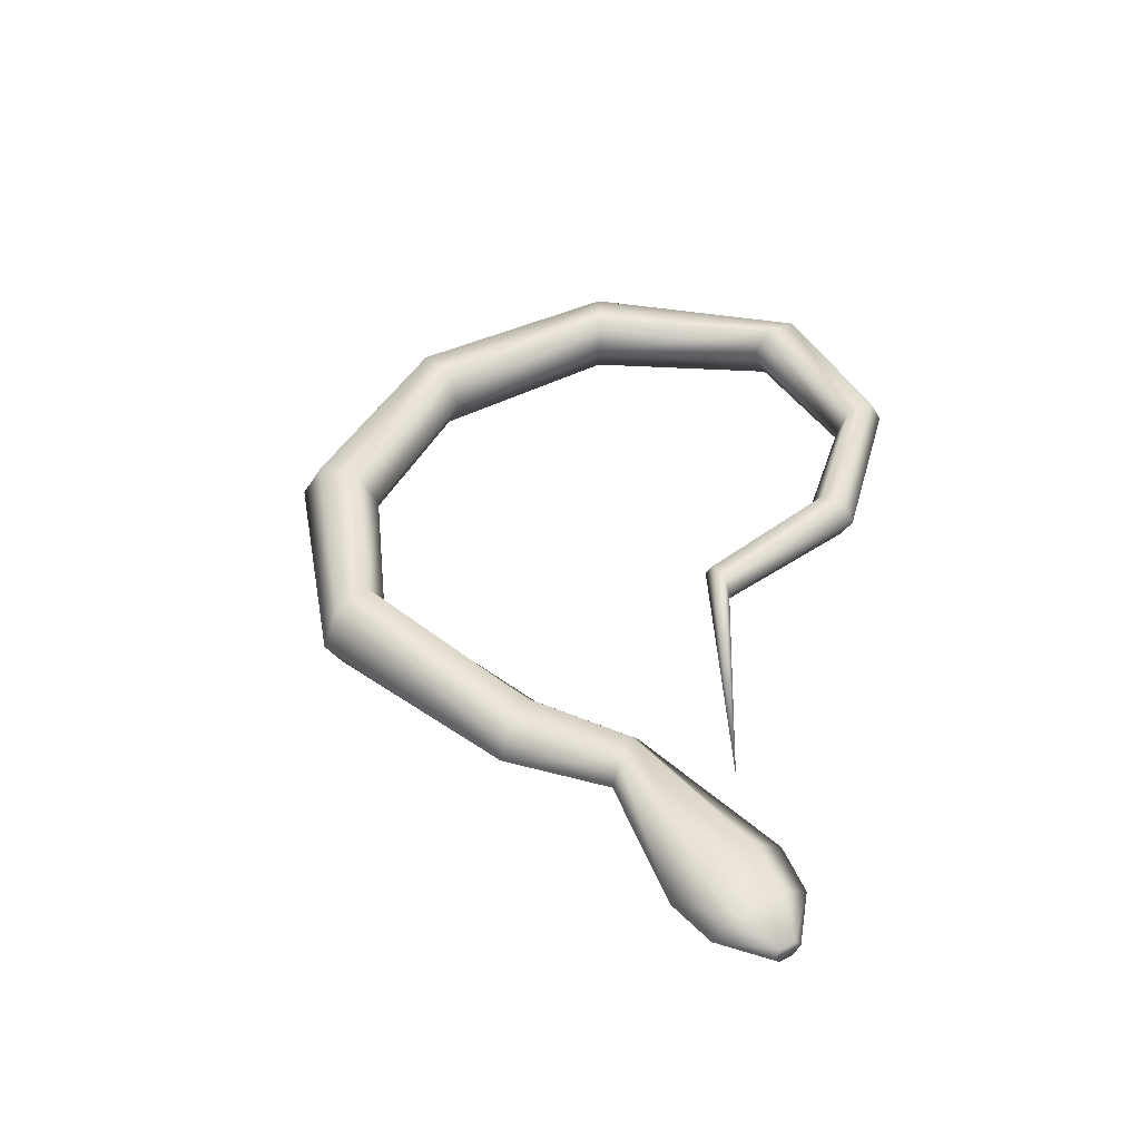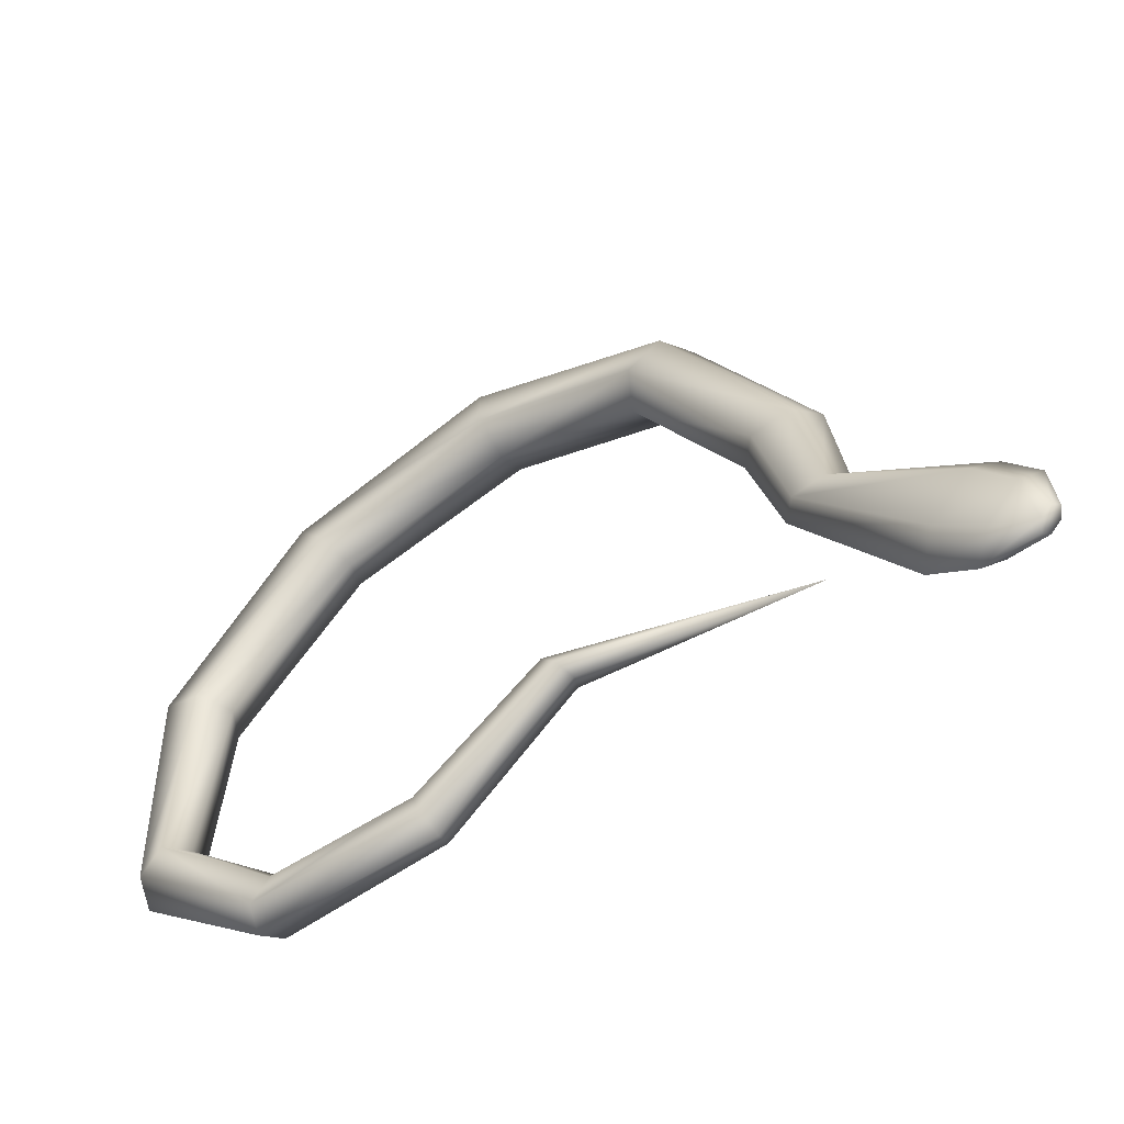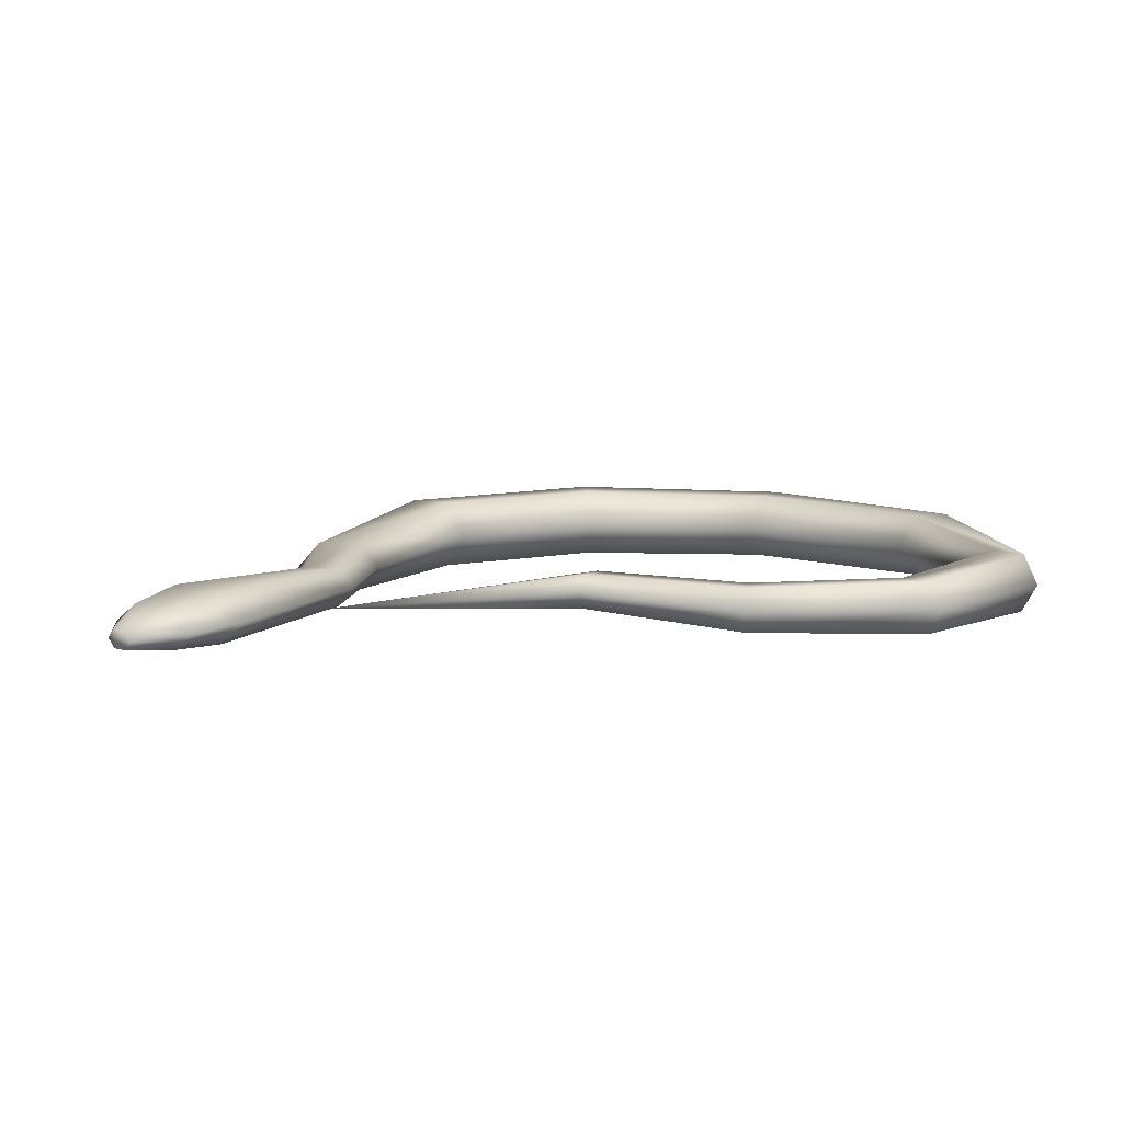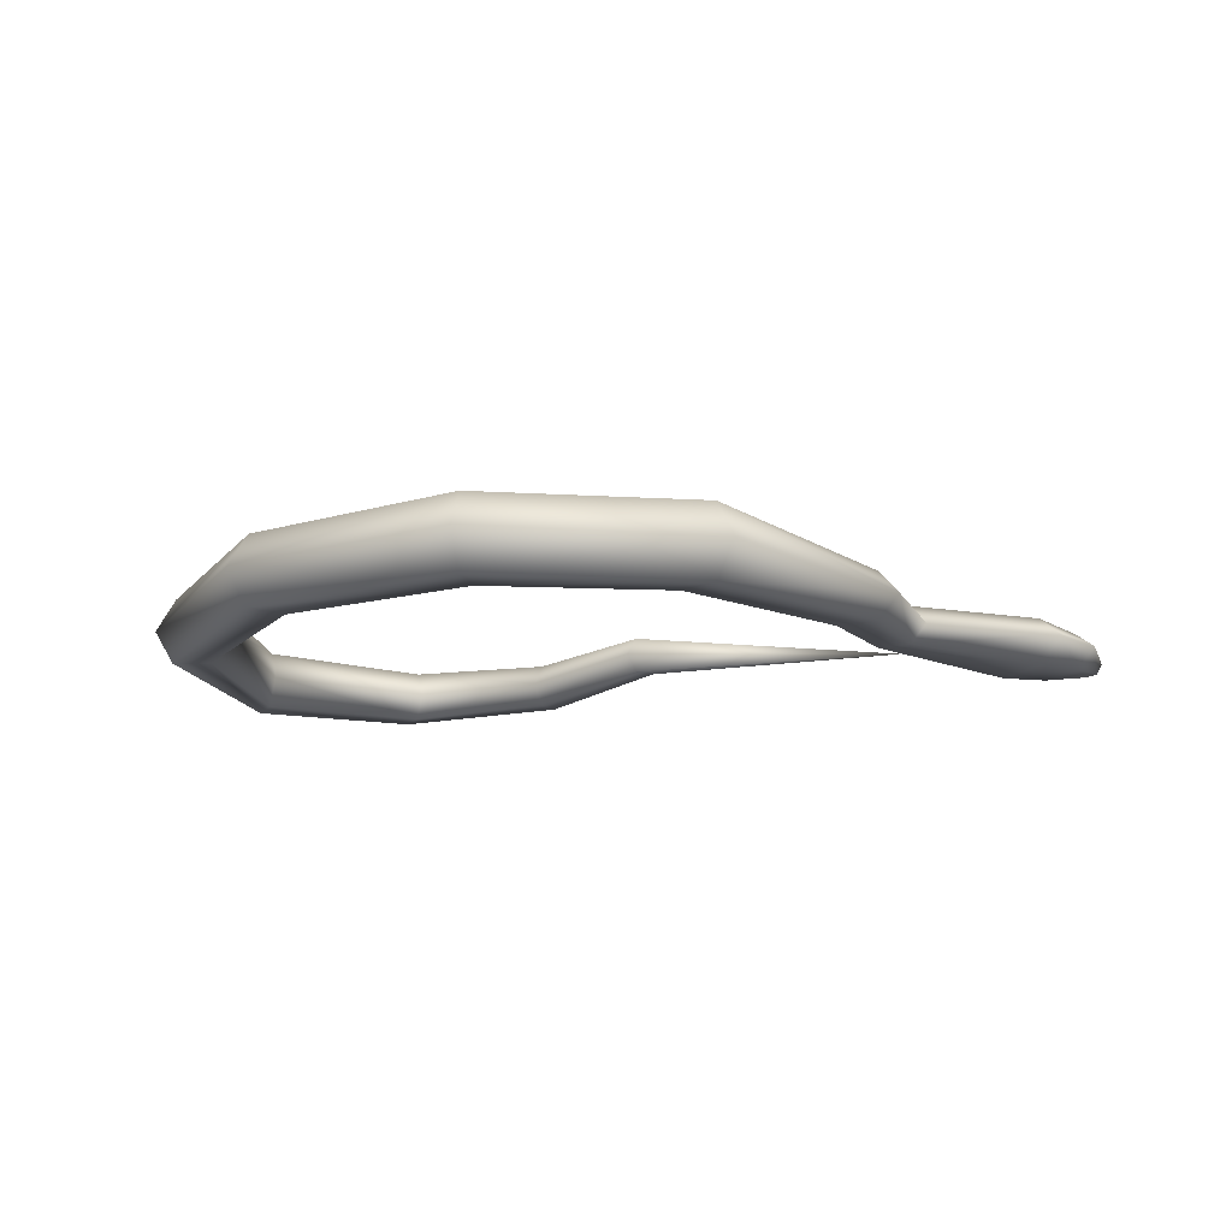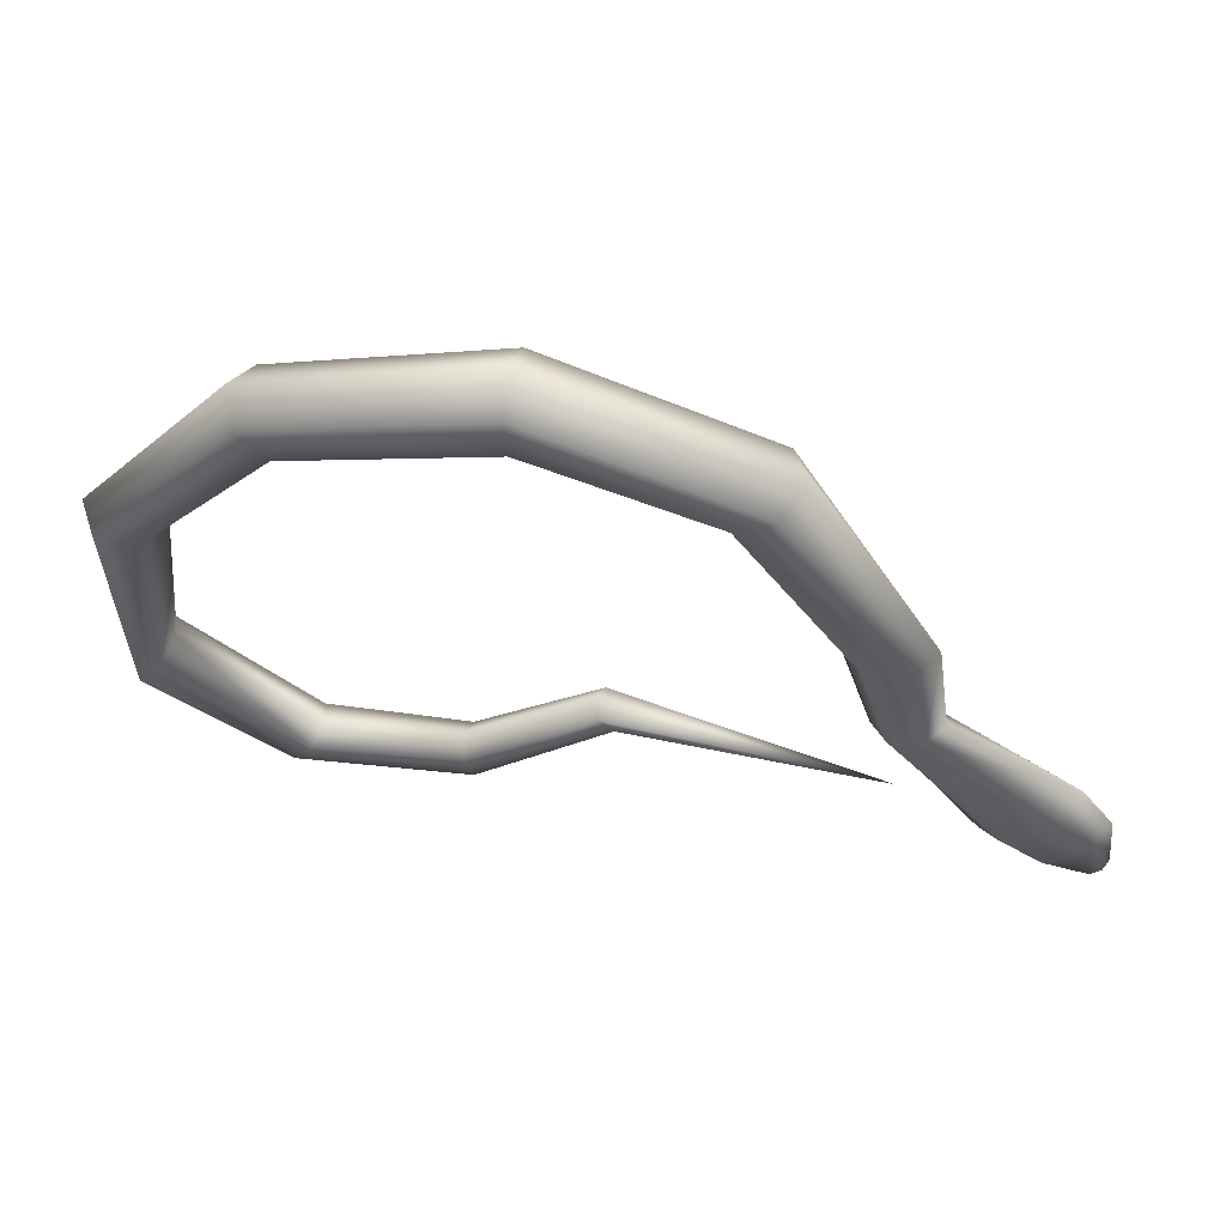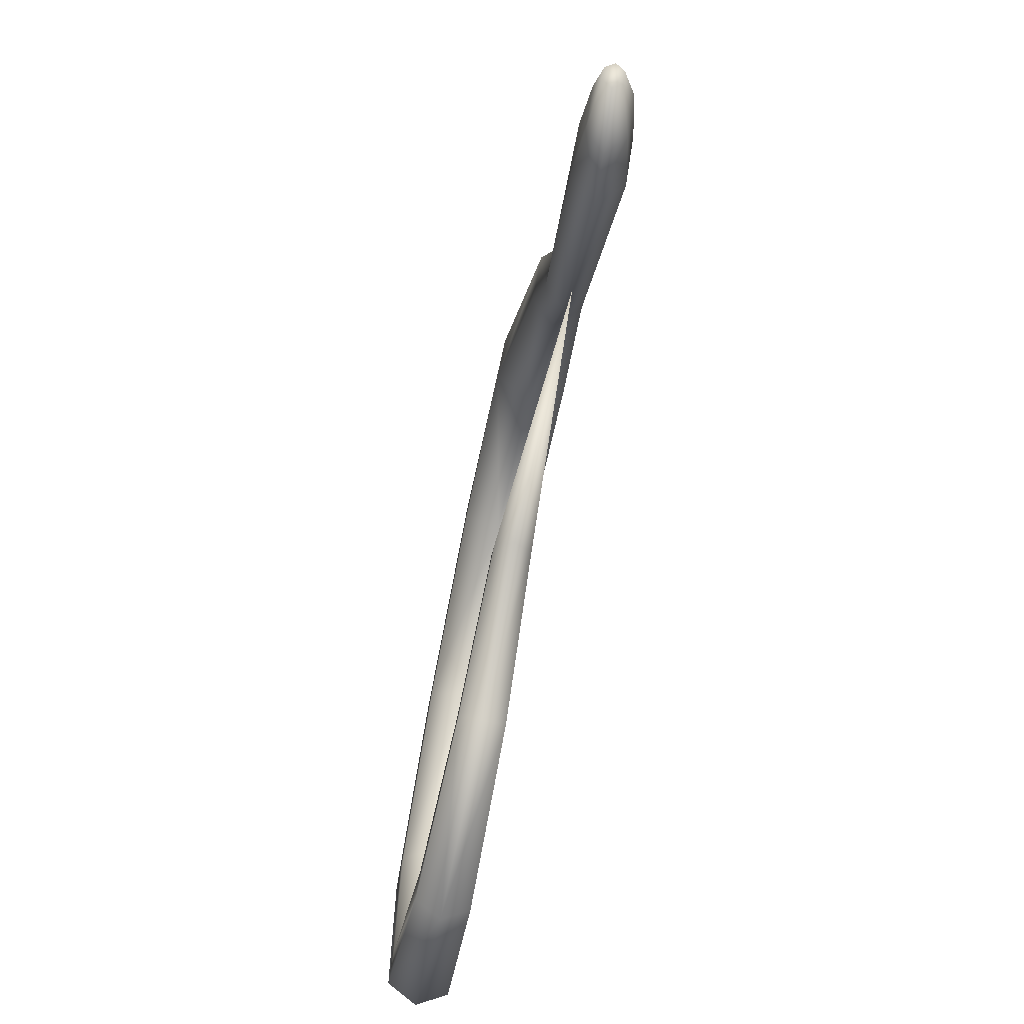
<metadata>
{"format":"obj","ext":"obj","renderer":"f3d","projection":"perspective","resolution":1024,"background":"white","views":[{"elev":42.4,"azim":-80.7,"up":"+Z"},{"elev":-52.0,"azim":-147.3,"up":"+Y"},{"elev":10.6,"azim":-9.8,"up":"+Z"},{"elev":-16.0,"azim":-167.9,"up":"+Z"},{"elev":56.0,"azim":-168.8,"up":"+Y"},{"elev":-76.3,"azim":-102.0,"up":"+Y"}]}
</metadata>
<code>
o Cylinder
v -2.333 -1.17 0.2856
v -3.243 -1.555 0.2442
v -2.424 -0.6236 0.3838
v -3.269 -1.526 0.1997
v -2.506 -0.6046 0.2856
v -3.32 -1.469 0.1997
v -2.424 -0.6236 0.1875
v -3.345 -1.44 0.2442
v -2.259 -0.6616 0.1875
v -3.32 -1.469 0.2887
v -2.177 -0.6806 0.2856
v -3.269 -1.526 0.2887
v 0.2433 0.7002 0.2856
v 0.3102 0.7757 0.1109
v 0.444 0.9268 0.1109
v 0.5109 1.002 0.2856
v 0.444 0.9268 0.4604
v 0.3102 0.7757 0.4604
v -1.446 0.7455 0.2856
v -1.536 0.8019 0.1021
v -1.715 0.9145 0.1021
v -1.805 0.9708 0.2856
v -1.715 0.9145 0.4692
v -1.536 0.8019 0.4692
v 1.057 -1.003 0.138
v 1.16 -1.139 0.138
v 1.212 -1.206 0.2856
v 1.16 -1.139 0.4332
v 1.057 -1.003 0.4332
v 1.005 -0.9353 0.2856
v -2.01 -0.1481 0.2856
v -2.113 -0.1242 0.1624
v -2.319 -0.07652 0.1624
v -2.423 -0.05266 0.2856
v -2.319 -0.07652 0.4089
v -2.113 -0.1242 0.4089
v -0.6707 0.9581 0.2856
v -0.6648 1.064 0.1021
v -0.653 1.275 0.1021
v -0.6471 1.381 0.2856
v -0.653 1.275 0.4692
v -0.6648 1.064 0.4692
v -0.3478 -1.431 0.1773
v -0.3934 -1.548 0.1773
v -0.4162 -1.606 0.2856
v -0.3934 -1.548 0.3939
v -0.3478 -1.431 0.3939
v -0.325 -1.373 0.2856
v 0.388 -1.528 0.1577
v 0.4776 -1.645 0.1577
v 0.5224 -1.704 0.2856
v 0.4776 -1.645 0.4136
v 0.388 -1.528 0.4136
v 0.3431 -1.469 0.2856
v 0.9891 -0.005522 0.12
v 1.178 0.02639 0.12
v 1.272 0.04235 0.2856
v 1.178 0.02639 0.4512
v 0.9891 -0.005522 0.4512
v 0.8948 -0.02148 0.2856
v -0.9853 -0.9041 0.197
v -1.059 -0.9745 0.197
v -1.097 -1.01 0.2856
v -1.059 -0.9745 0.3742
v -0.9853 -0.9041 0.3742
v -0.9482 -0.8688 0.2856
v -2.259 -0.6616 0.3838
v -2.739 -1.423 0.2856
v -2.842 -1.306 0.1624
v -3.046 -1.075 0.1624
v -3.149 -0.9604 0.2856
v -3.044 -1.077 0.4089
v -2.842 -1.306 0.4089
v -2.966 -1.557 0.2694
v -3.053 -1.459 0.1774
v -3.226 -1.263 0.1774
v -3.313 -1.165 0.2694
v -3.226 -1.263 0.3613
v -3.053 -1.459 0.3613
f 74 2 4
f 75 4 76
f 76 6 77
f 77 8 10
f 6 10 8
f 79 12 74
f 78 10 12
f 5 71 3
f 60 13 55
f 55 14 56
f 56 15 57
f 57 16 17
f 59 18 13
f 58 17 18
f 37 19 20
f 38 20 21
f 39 21 22
f 40 22 41
f 42 24 37
f 41 23 42
f 54 30 49
f 49 25 50
f 50 26 51
f 51 27 52
f 53 29 54
f 52 28 53
f 19 31 32
f 20 32 33
f 21 33 34
f 22 34 23
f 24 36 19
f 23 35 24
f 13 37 14
f 14 38 15
f 15 39 16
f 16 40 41
f 18 42 37
f 17 41 42
f 66 48 43
f 61 43 44
f 62 44 45
f 63 45 64
f 65 47 66
f 64 46 65
f 48 54 49
f 43 49 50
f 44 50 51
f 45 51 46
f 47 53 48
f 46 52 47
f 30 60 25
f 25 55 26
f 26 56 27
f 27 57 58
f 29 59 60
f 28 58 59
f 7 70 71
f 9 69 70
f 11 68 69
f 35 3 36
f 36 67 31
f 34 5 3
f 33 7 34
f 32 9 33
f 31 11 9
f 1 66 61
f 1 61 62
f 1 62 63
f 1 63 64
f 1 65 66
f 1 64 65
f 67 73 11
f 3 72 67
f 68 74 75
f 69 75 76
f 70 76 71
f 71 77 78
f 73 79 68
f 72 78 73
f 75 74 4
f 4 6 76
f 6 8 77
f 78 77 10
f 6 4 10
f 4 2 10
f 2 12 10
f 12 2 74
f 79 78 12
f 71 72 3
f 13 14 55
f 14 15 56
f 15 16 57
f 58 57 17
f 60 59 13
f 59 58 18
f 38 37 20
f 39 38 21
f 40 39 22
f 22 23 41
f 24 19 37
f 23 24 42
f 30 25 49
f 25 26 50
f 26 27 51
f 27 28 52
f 29 30 54
f 28 29 53
f 20 19 32
f 21 20 33
f 22 21 34
f 34 35 23
f 36 31 19
f 35 36 24
f 37 38 14
f 38 39 15
f 39 40 16
f 17 16 41
f 13 18 37
f 18 17 42
f 61 66 43
f 62 61 44
f 63 62 45
f 45 46 64
f 47 48 66
f 46 47 65
f 43 48 49
f 44 43 50
f 45 44 51
f 51 52 46
f 53 54 48
f 52 53 47
f 60 55 25
f 55 56 26
f 56 57 27
f 28 27 58
f 30 29 60
f 29 28 59
f 5 7 71
f 7 9 70
f 9 11 69
f 3 67 36
f 67 11 31
f 35 34 3
f 7 5 34
f 9 7 33
f 32 31 9
f 73 68 11
f 72 73 67
f 69 68 75
f 70 69 76
f 76 77 71
f 72 71 78
f 79 74 68
f 78 79 73

</code>
